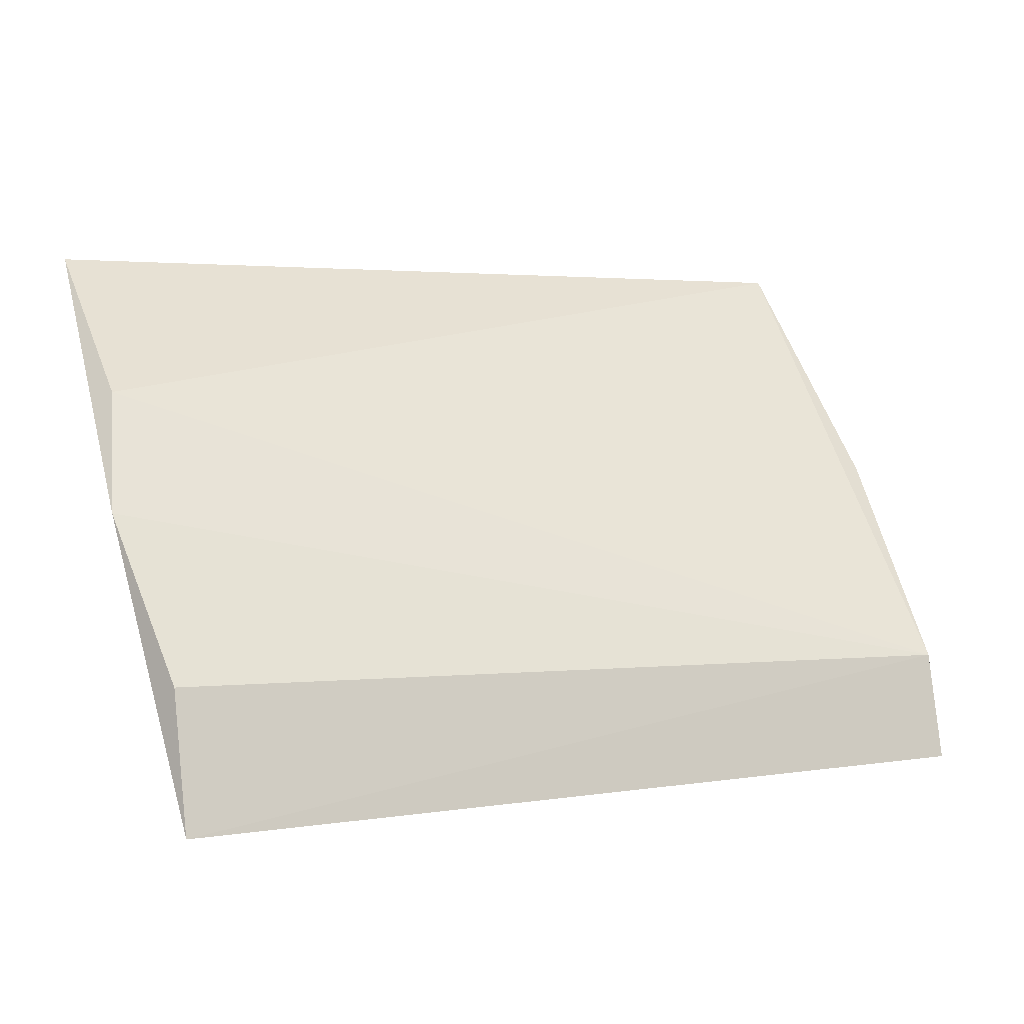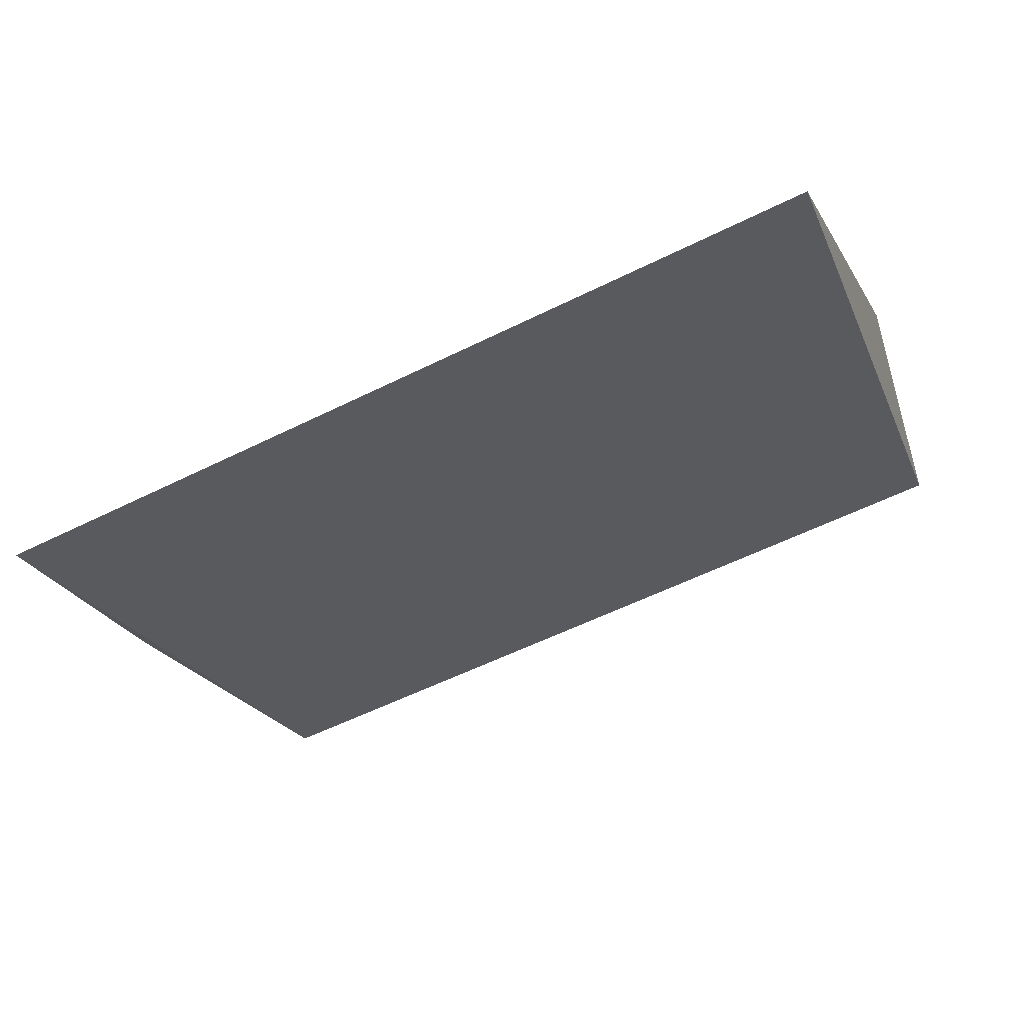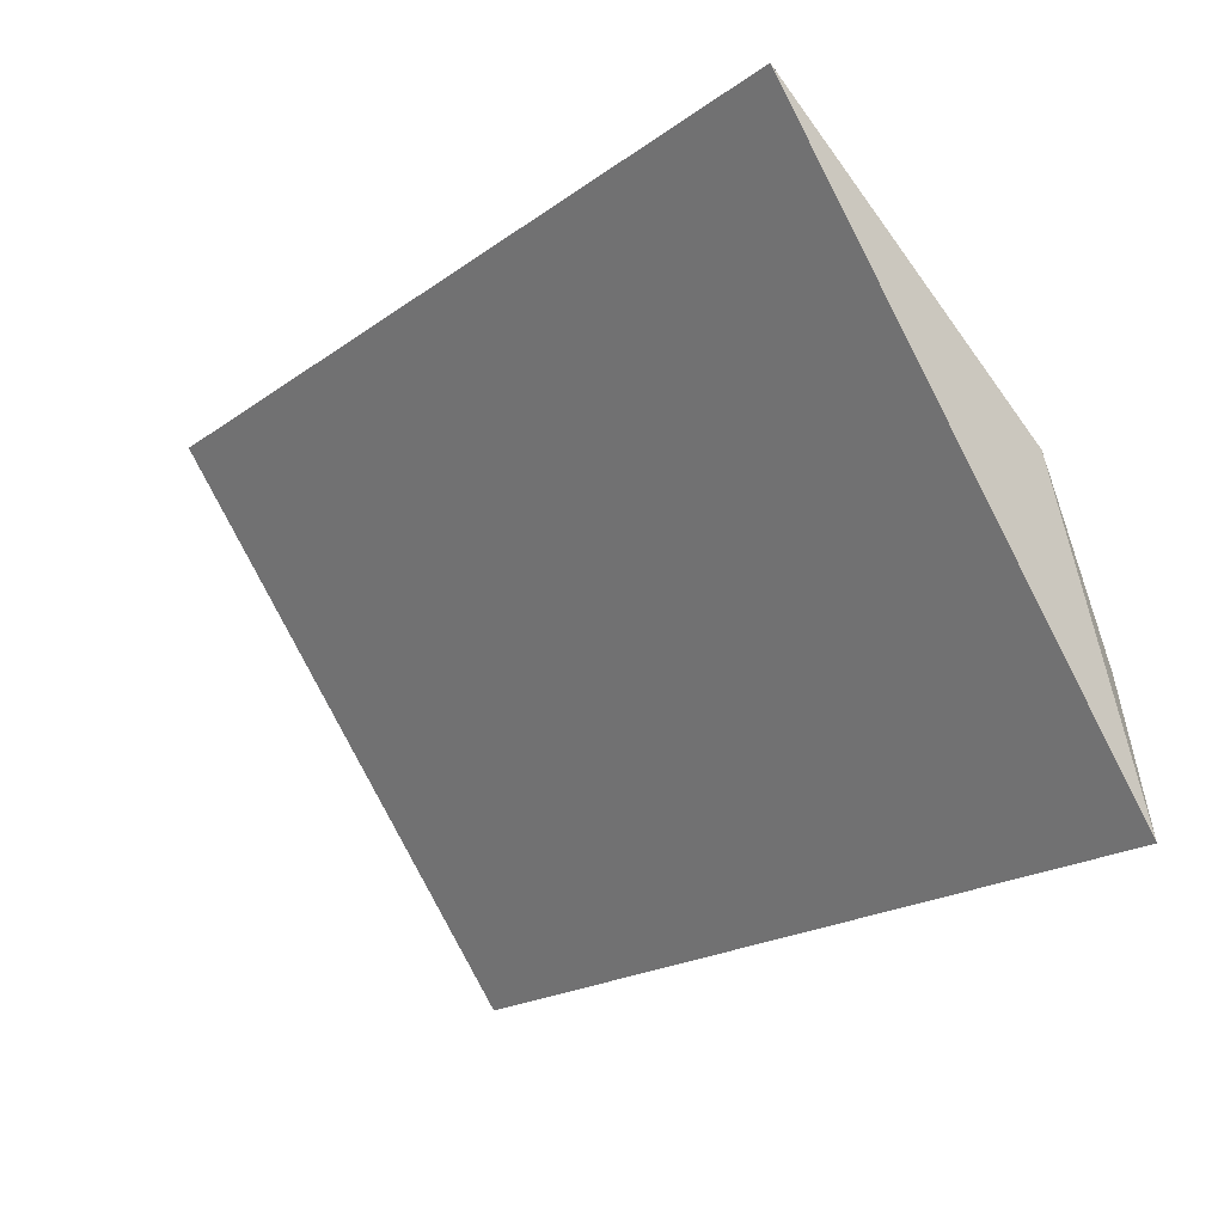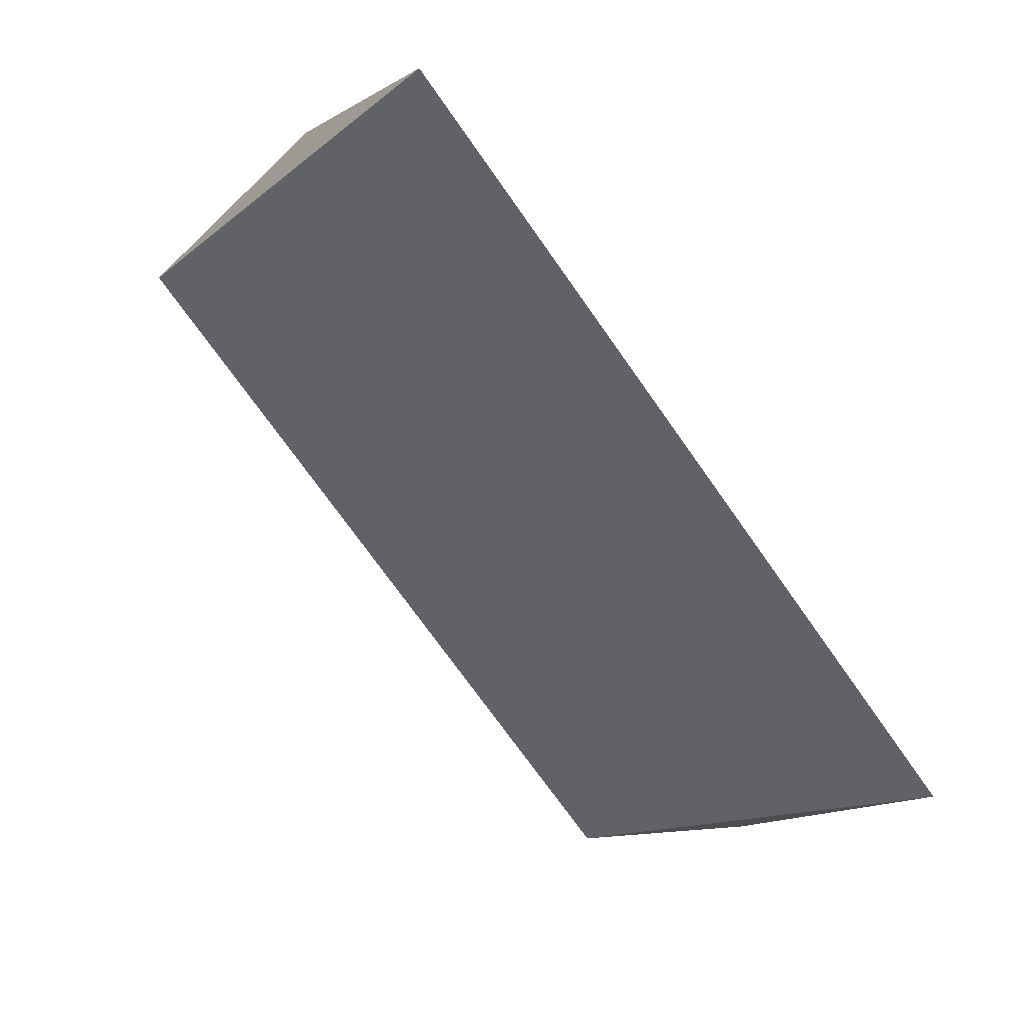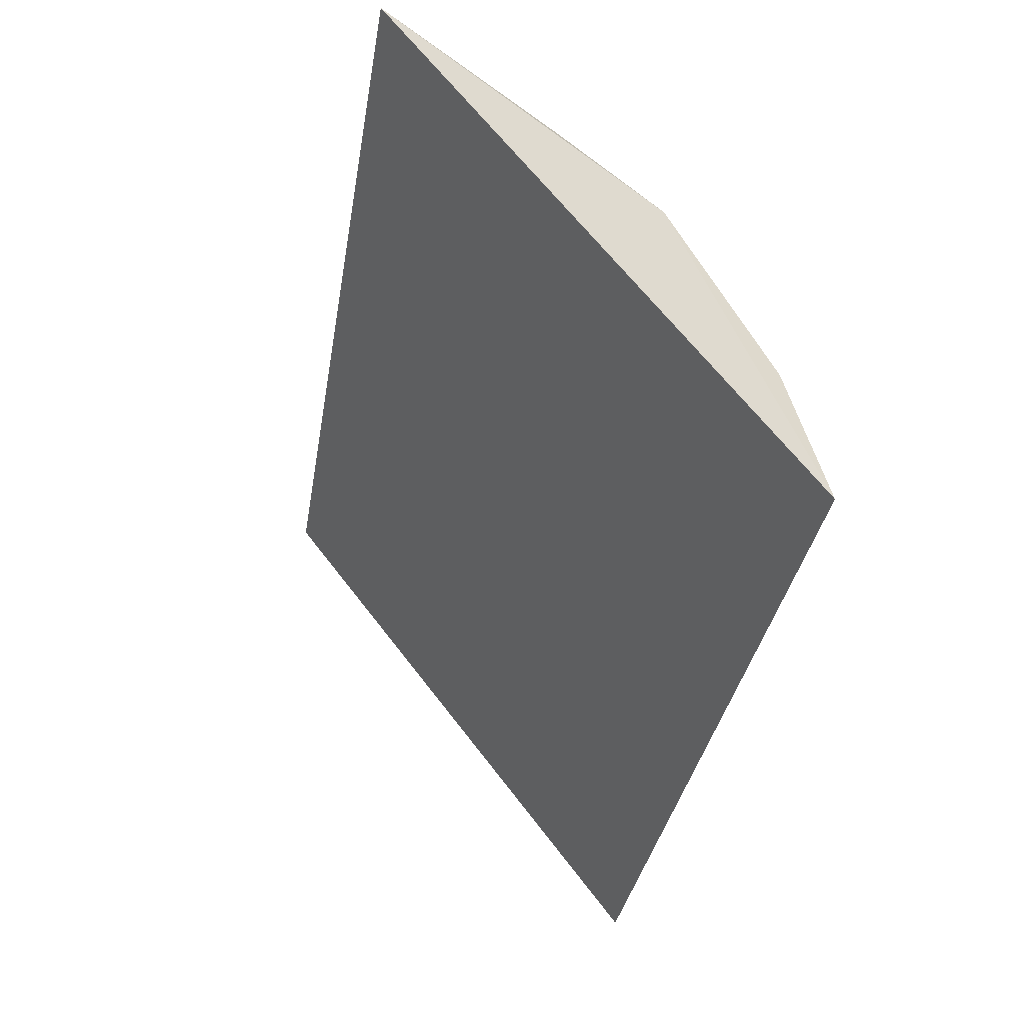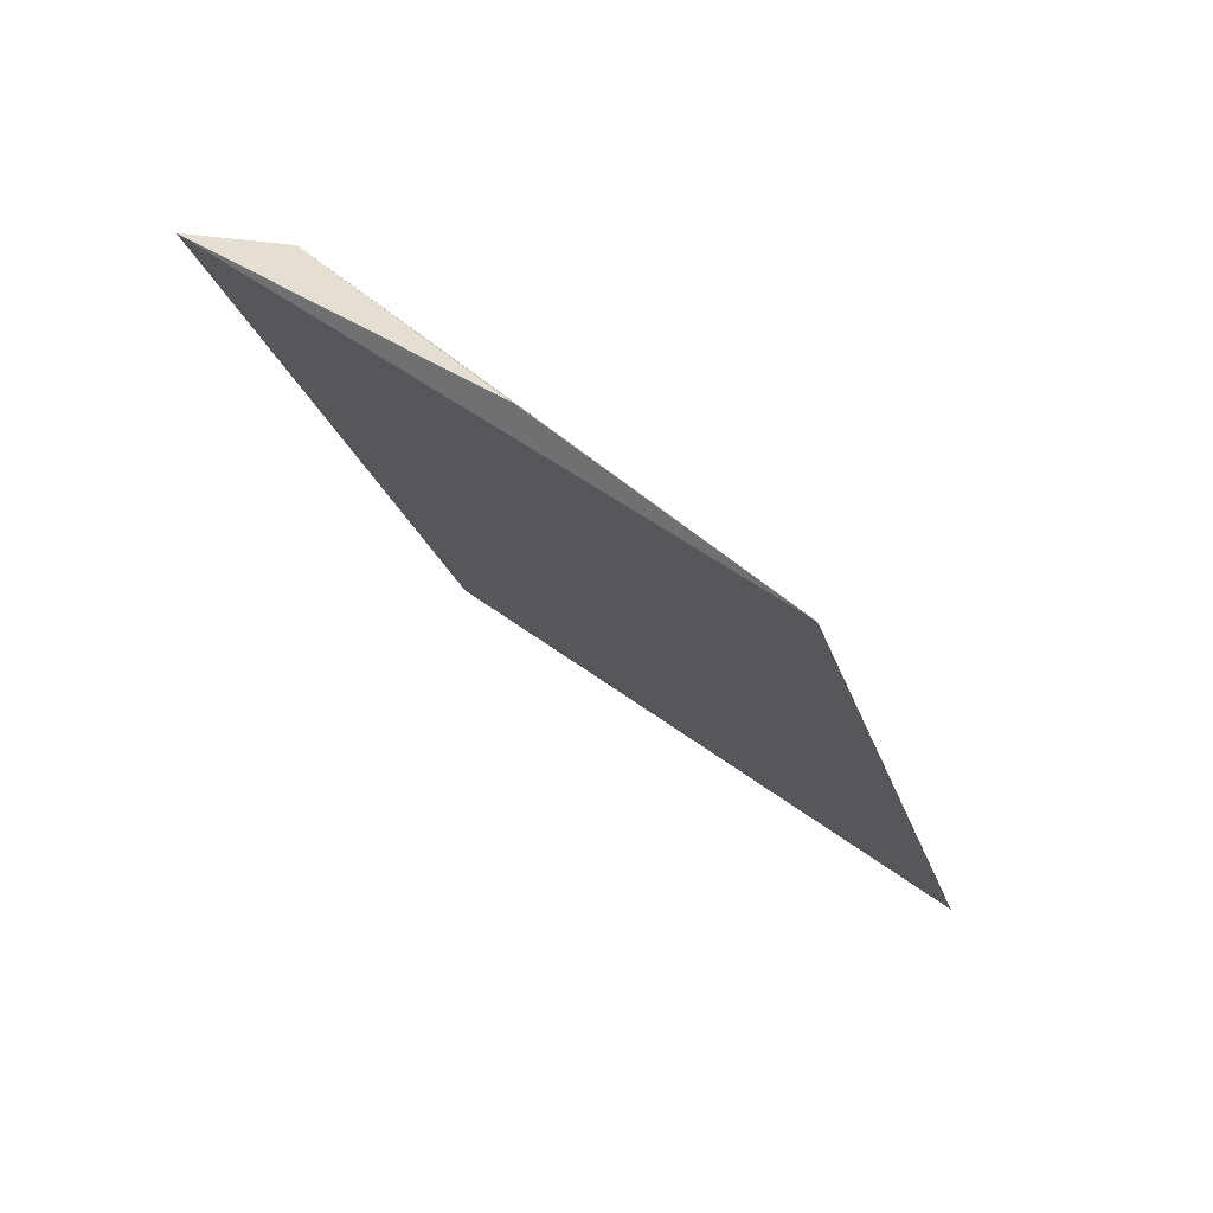
<metadata>
{"format":"obj","ext":"obj","renderer":"f3d","projection":"perspective","resolution":1024,"background":"white","views":[{"elev":4.3,"azim":154.7,"up":"+Z"},{"elev":-64.1,"azim":25.4,"up":"+Y"},{"elev":-21.3,"azim":50.0,"up":"+Z"},{"elev":-78.6,"azim":126.0,"up":"+Z"},{"elev":-36.6,"azim":80.2,"up":"+Z"},{"elev":-21.2,"azim":-76.6,"up":"+Y"}]}
</metadata>
<code>
v 0.4017 0.04662 0.06802
v 0.4009 0.08987 0.01074
v 0.4038 0.07484 0.04124
v 0.3111 0.08909 0.01113
v 0.4008 0.08593 0.02489
v 0.3101 0.04718 0.0668
v 0.3111 0.08634 0.02255
v 0.4012 0.06499 0.0533
v 0.3083 0.0674 0.04314
f 1 2 3
f 2 1 4
f 5 3 2
f 6 4 1
f 7 5 2
f 7 2 4
f 7 3 5
f 8 6 1
f 8 1 3
f 8 7 6
f 8 3 7
f 9 7 4
f 9 4 6
f 9 6 7

</code>
